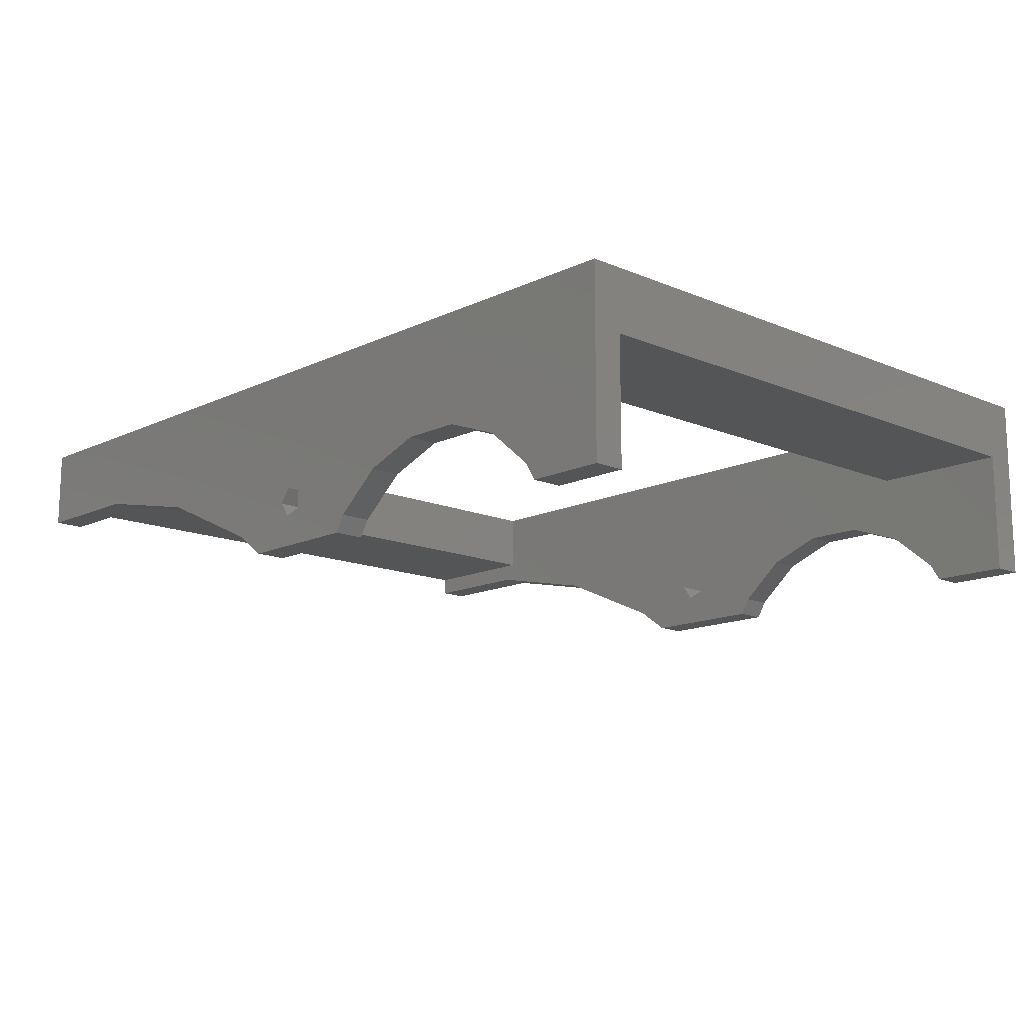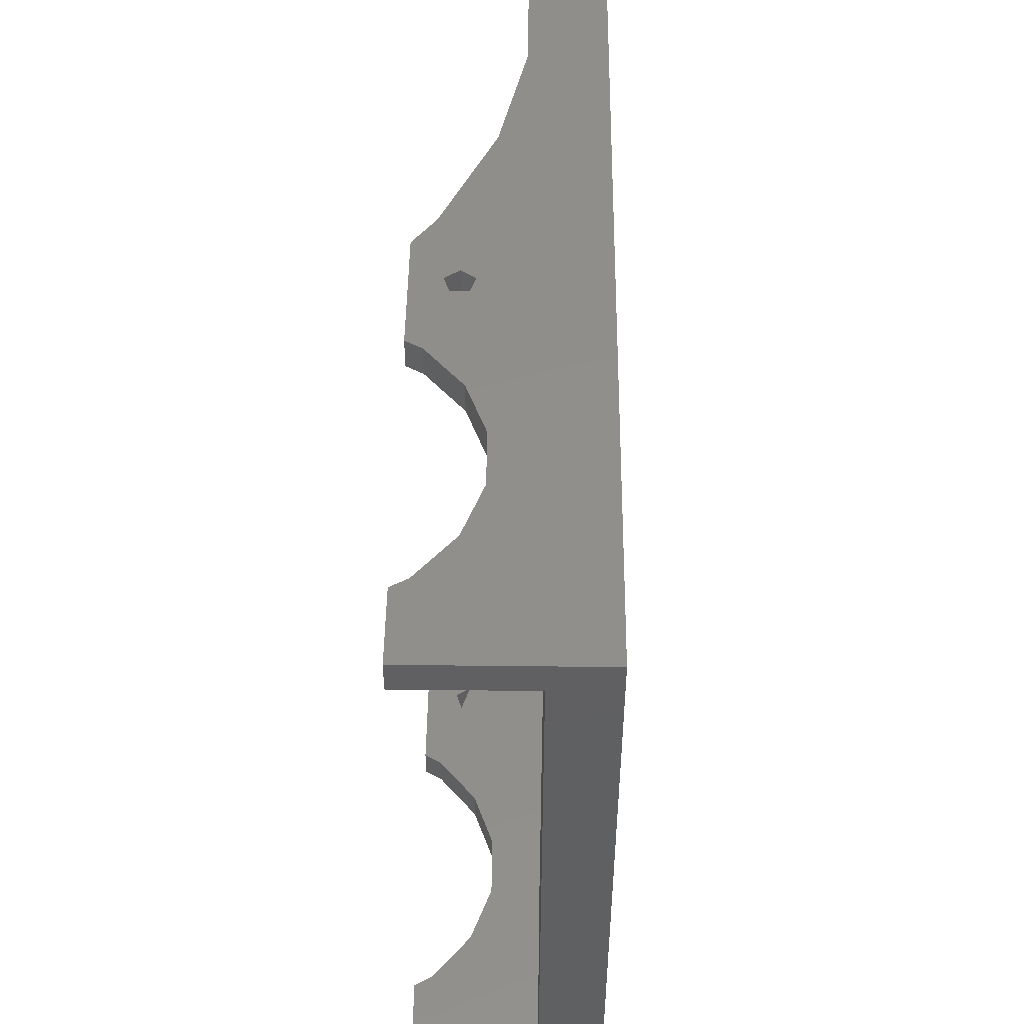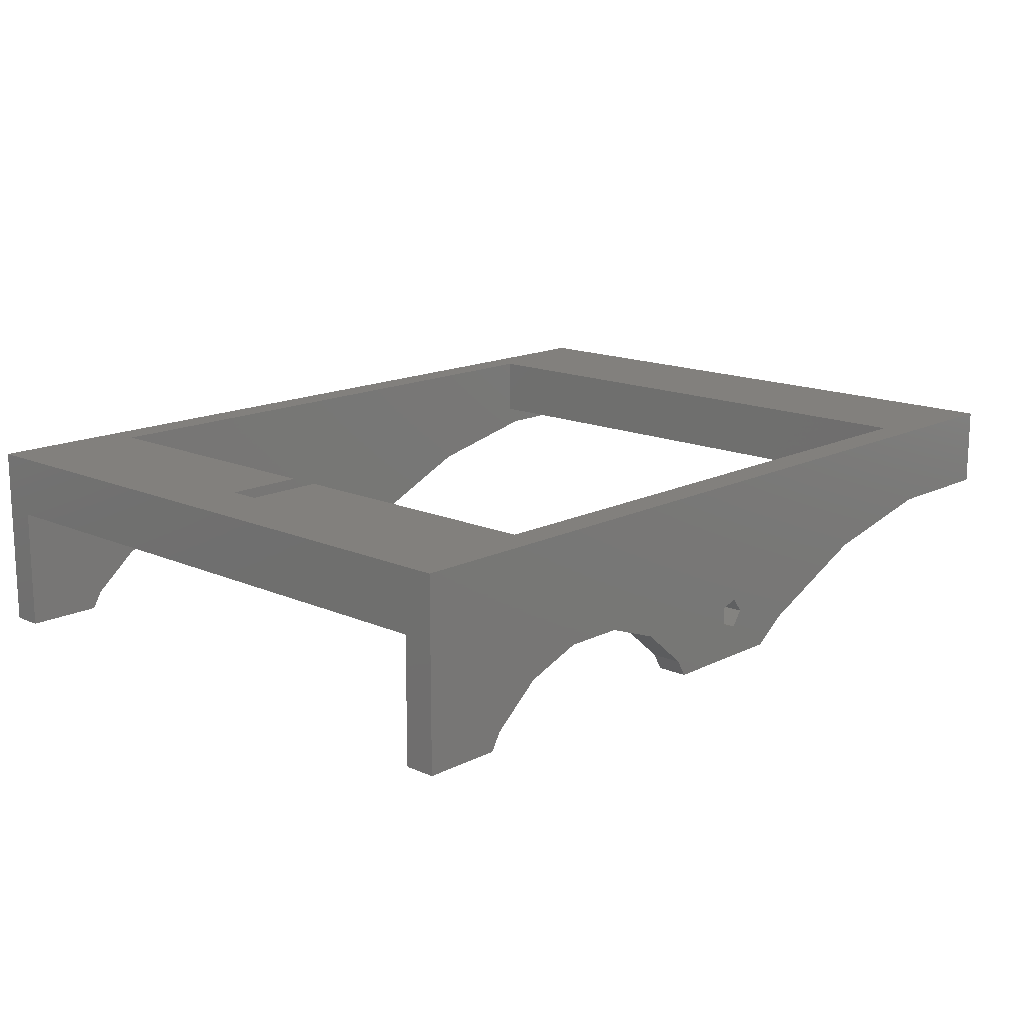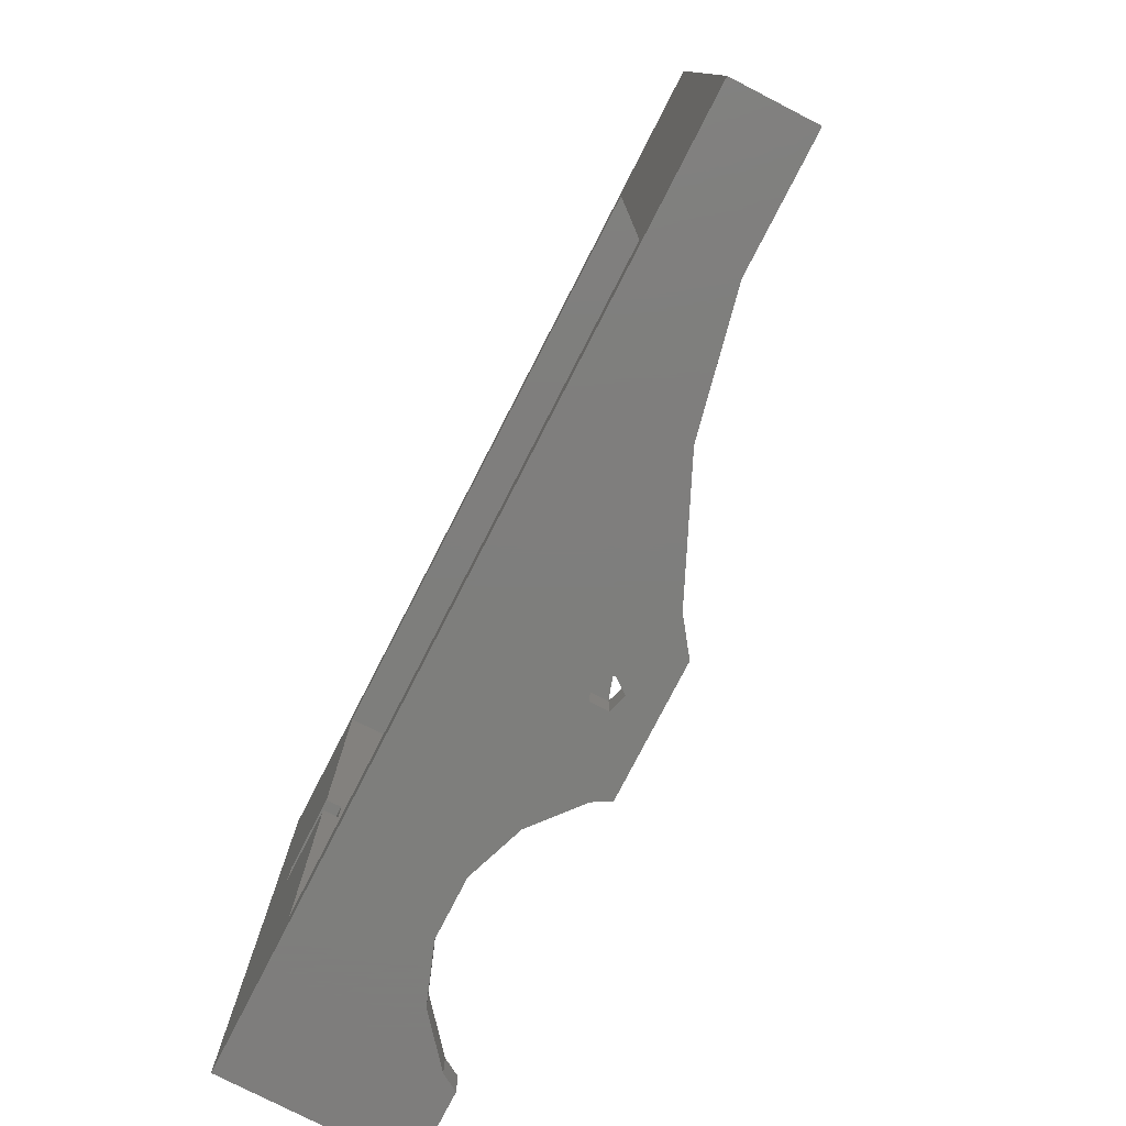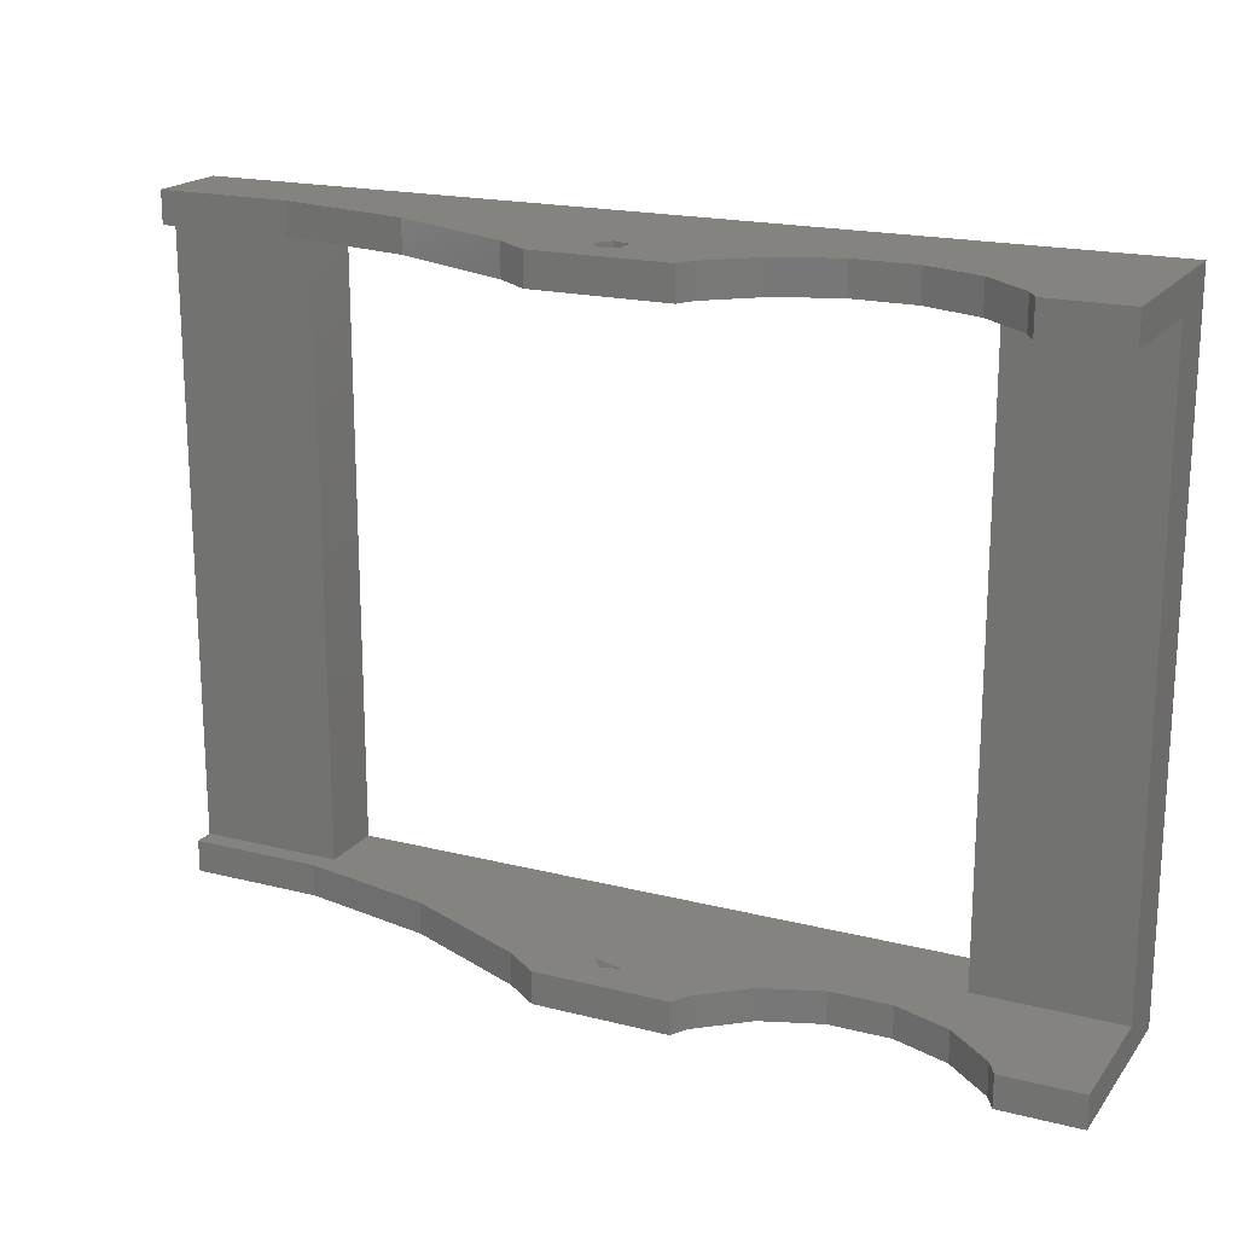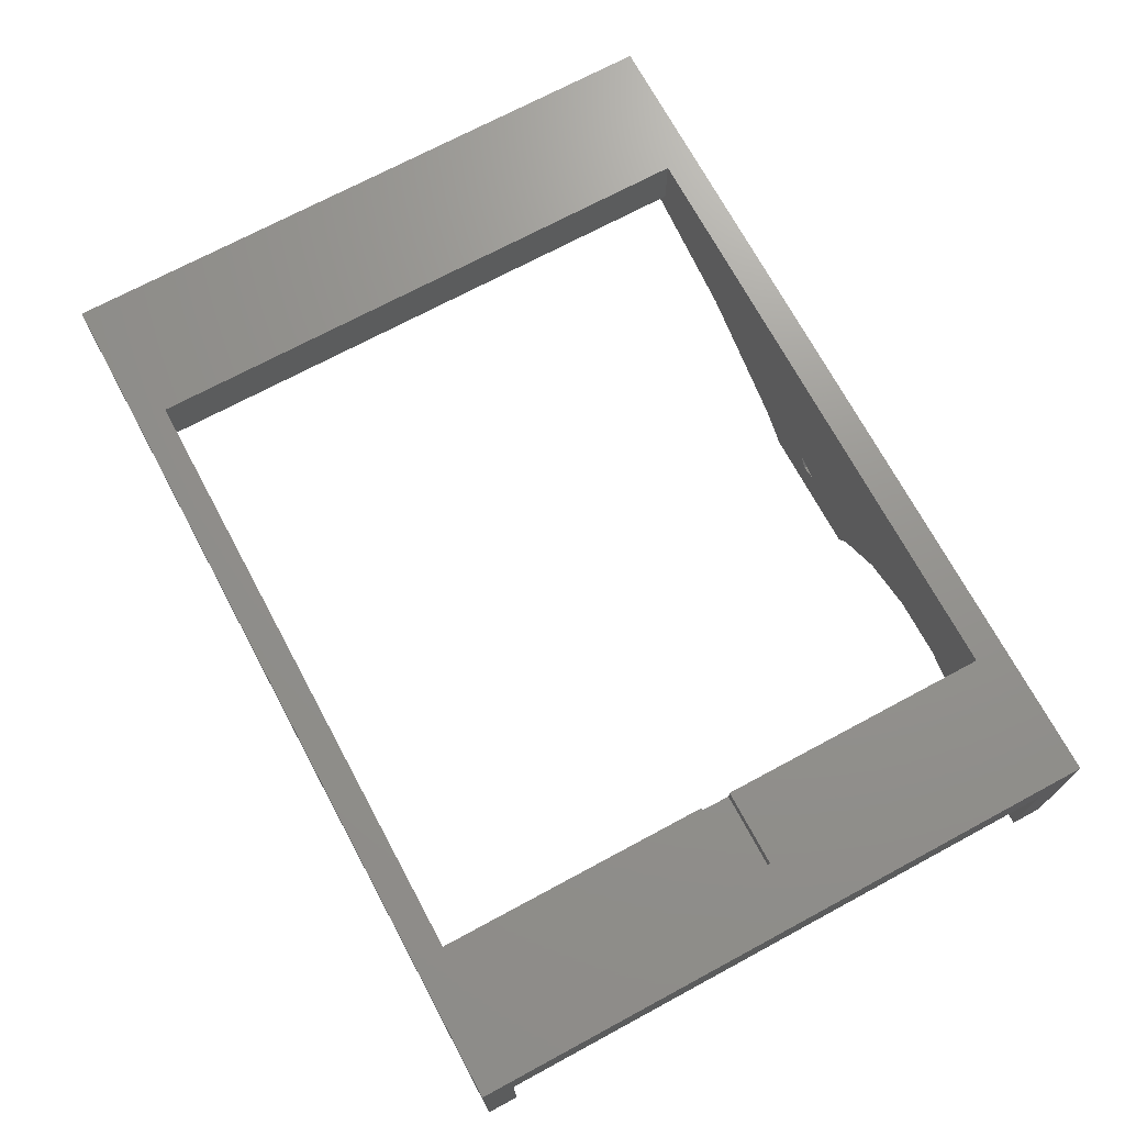
<metadata>
{"format":"stl","ext":"stl","renderer":"f3d","projection":"perspective","resolution":1024,"background":"white","views":[{"elev":-13.9,"azim":-133.4,"up":"+Z"},{"elev":48.1,"azim":-89.3,"up":"+Y"},{"elev":15.0,"azim":-46.8,"up":"+Z"},{"elev":-77.9,"azim":62.8,"up":"+Y"},{"elev":19.0,"azim":-154.3,"up":"+Y"},{"elev":71.2,"azim":-118.3,"up":"+Z"}]}
</metadata>
<code>
# stl→obj: 100 verts, 208 faces
v 0 1 0
v 0 0 0
v 0 1 4
v 0 20 4
v 0 21 0
v 0 20 0
v 0 21 6
v 0 0 6
v 4.5 10 6
v 2 10 6
v 4.5 1 6
v 29 21 6
v 24.5 20 6
v 29 0 6
v 4.5 20 6
v 2 11 6
v 4.5 11 6
v 24.5 1 6
v 29 20 4
v 29 21 3.388
v 29 1 4
v 29 0 3.388
v 29 1 3.388
v 29 20 3.388
v 2.478 21 0
v 2.478 20 0
v 2.478 1 0
v 2.478 0 0
v 11.52 0 0
v 15.71 1 0
v 15.71 0 0
v 11.52 1 0
v 11.52 20 0
v 15.71 21 0
v 15.71 20 0
v 11.52 21 0
v 9.75 0 1.763
v 14.15 0 1.976
v 7.955 0 2.416
v 13.6 0 1.794
v 11.21 0 0.5353
v 13.6 0 1.206
v 14.15 0 1.024
v 16.75 0 0.7535
v 20.67 0 2.497
v 24.86 0 3.388
v 6.045 0 2.416
v 4.25 0 1.763
v 2.787 0 0.5353
v 14.5 0 1.5
v 14.15 21 1.976
v 7.955 21 2.416
v 16.75 21 0.7535
v 20.67 21 2.497
v 14.5 21 1.5
v 24.86 21 3.388
v 6.045 21 2.416
v 4.25 21 1.763
v 2.787 21 0.5353
v 9.75 21 1.763
v 13.6 21 1.794
v 11.21 21 0.5353
v 13.6 21 1.206
v 14.15 21 1.024
v 4.5 10 5.5
v 4.5 11 5.5
v 4.5 20 4
v 4.5 1 4
v 24.5 1 4
v 24.5 20 4
v 9.75 20 1.763
v 14.15 20 1.976
v 7.955 20 2.416
v 13.6 20 1.794
v 11.21 20 0.5353
v 13.6 20 1.206
v 14.15 20 1.024
v 16.75 20 0.7535
v 4.25 20 1.763
v 24.86 20 3.388
v 6.045 20 2.416
v 2.787 20 0.5353
v 20.67 20 2.497
v 14.5 20 1.5
v 14.5 1 1.5
v 7.955 1 2.416
v 9.75 1 1.763
v 16.75 1 0.7535
v 20.67 1 2.497
v 24.86 1 3.388
v 6.045 1 2.416
v 4.25 1 1.763
v 2.787 1 0.5353
v 13.6 1 1.206
v 14.15 1 1.024
v 11.21 1 0.5353
v 14.15 1 1.976
v 13.6 1 1.794
v 2 11 5.5
v 2 10 5.5
f 1 2 3
f 4 5 6
f 5 4 7
f 3 7 4
f 3 8 7
f 8 3 2
f 9 10 11
f 12 13 14
f 12 15 13
f 15 16 17
f 16 7 10
f 15 7 16
f 7 15 12
f 18 14 13
f 11 14 18
f 11 8 14
f 10 8 11
f 8 10 7
f 12 19 20
f 12 21 19
f 14 21 12
f 22 21 14
f 21 22 23
f 20 19 24
f 6 25 26
f 25 6 5
f 2 27 28
f 27 2 1
f 29 30 31
f 30 29 32
f 33 34 35
f 34 33 36
f 37 38 39
f 38 37 40
f 41 40 37
f 40 41 42
f 29 42 41
f 42 29 43
f 43 29 31
f 43 31 44
f 38 14 8
f 14 45 46
f 39 8 47
f 8 48 47
f 8 49 48
f 2 49 8
f 49 2 28
f 14 46 22
f 38 8 39
f 14 38 45
f 44 38 50
f 44 50 43
f 38 44 45
f 7 51 52
f 53 51 54
f 51 53 55
f 34 55 53
f 56 12 20
f 54 12 56
f 51 12 54
f 12 51 7
f 57 7 52
f 58 7 57
f 59 7 58
f 5 59 25
f 59 5 7
f 60 51 61
f 51 60 52
f 62 61 63
f 36 63 64
f 61 62 60
f 55 34 64
f 36 64 34
f 63 36 62
f 9 11 65
f 66 15 17
f 15 66 67
f 65 67 66
f 68 65 11
f 65 68 67
f 69 13 70
f 13 69 18
f 71 72 73
f 72 71 74
f 75 74 71
f 74 75 76
f 33 76 75
f 76 33 77
f 77 33 35
f 77 35 78
f 79 67 4
f 72 67 73
f 70 80 19
f 67 72 70
f 67 81 73
f 67 79 81
f 4 82 79
f 6 82 4
f 82 6 26
f 67 13 15
f 13 67 70
f 19 80 24
f 70 83 80
f 70 72 83
f 78 72 84
f 78 84 77
f 72 78 83
f 68 85 86
f 86 85 87
f 88 85 89
f 30 85 88
f 90 69 21
f 89 69 90
f 90 21 23
f 69 89 68
f 85 68 89
f 91 68 86
f 92 68 91
f 68 92 3
f 93 3 92
f 1 93 27
f 93 1 3
f 69 11 18
f 11 69 68
f 94 87 85
f 32 94 95
f 94 96 87
f 85 30 95
f 32 95 30
f 94 32 96
f 3 67 68
f 67 3 4
f 69 19 21
f 19 69 70
f 43 85 95
f 85 43 50
f 94 43 95
f 43 94 42
f 85 97 94
f 40 94 98
f 94 40 42
f 94 97 98
f 50 97 85
f 97 50 38
f 40 97 38
f 97 40 98
f 77 55 64
f 55 77 84
f 63 77 64
f 77 63 76
f 74 51 72
f 51 74 61
f 74 63 61
f 63 74 76
f 84 51 55
f 51 84 72
f 48 91 47
f 91 48 92
f 79 57 81
f 57 79 58
f 49 27 93
f 27 49 28
f 82 25 59
f 25 82 26
f 29 96 32
f 96 29 41
f 33 62 36
f 62 33 75
f 39 87 37
f 87 39 86
f 73 60 71
f 60 73 52
f 47 86 39
f 86 47 91
f 81 52 73
f 52 81 57
f 49 92 48
f 92 49 93
f 82 58 79
f 58 82 59
f 37 96 41
f 96 37 87
f 71 62 75
f 62 71 60
f 45 90 46
f 90 45 89
f 83 56 80
f 56 83 54
f 31 88 44
f 88 31 30
f 35 53 78
f 53 35 34
f 44 89 45
f 89 44 88
f 78 54 83
f 54 78 53
f 46 23 22
f 23 46 90
f 80 20 24
f 20 80 56
f 10 99 16
f 99 10 100
f 99 17 16
f 17 99 66
f 99 65 66
f 65 99 100
f 65 10 9
f 10 65 100

</code>
